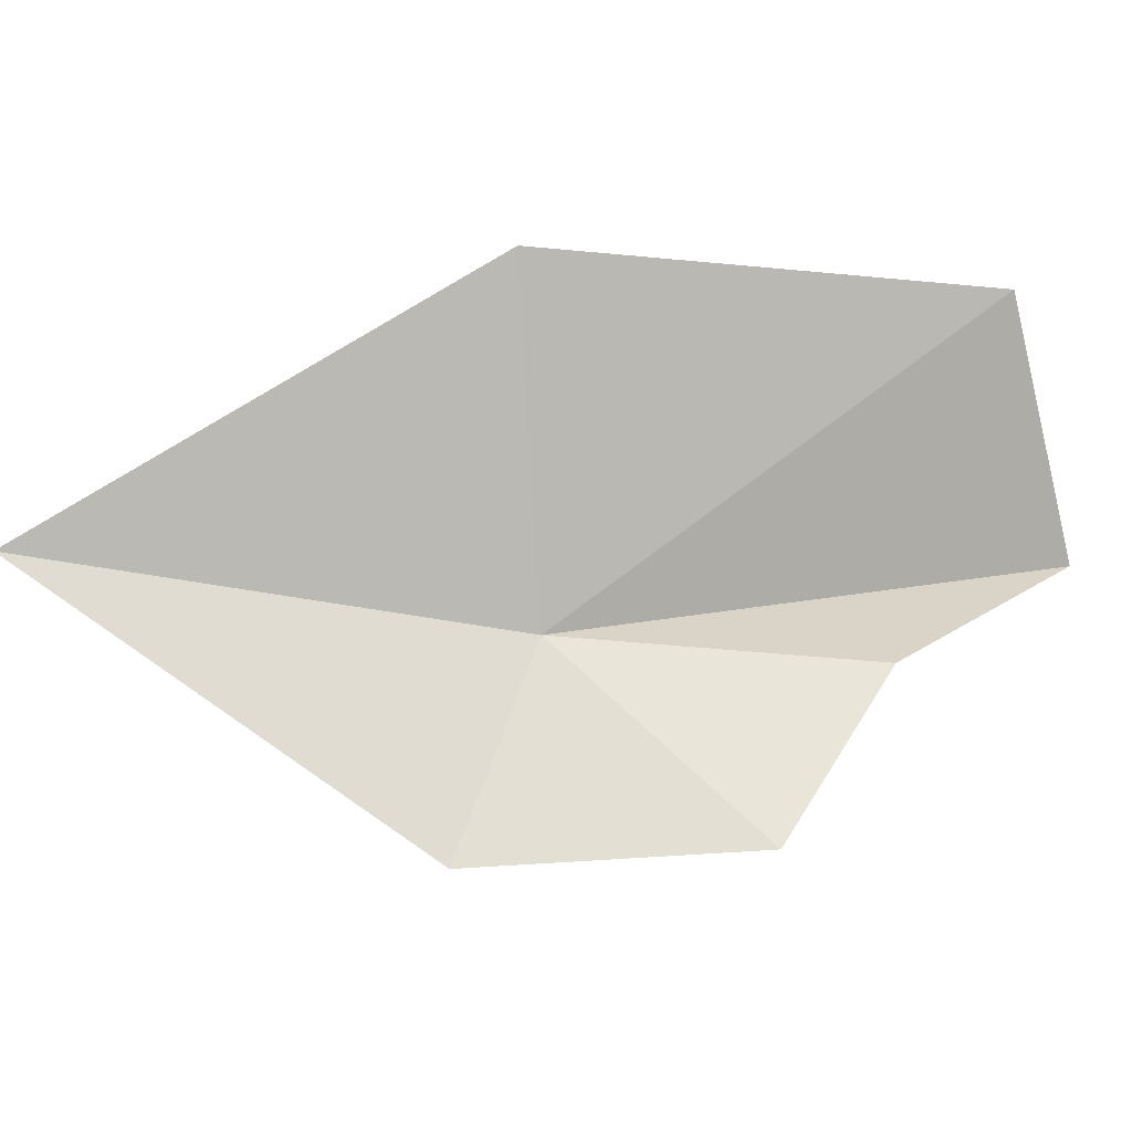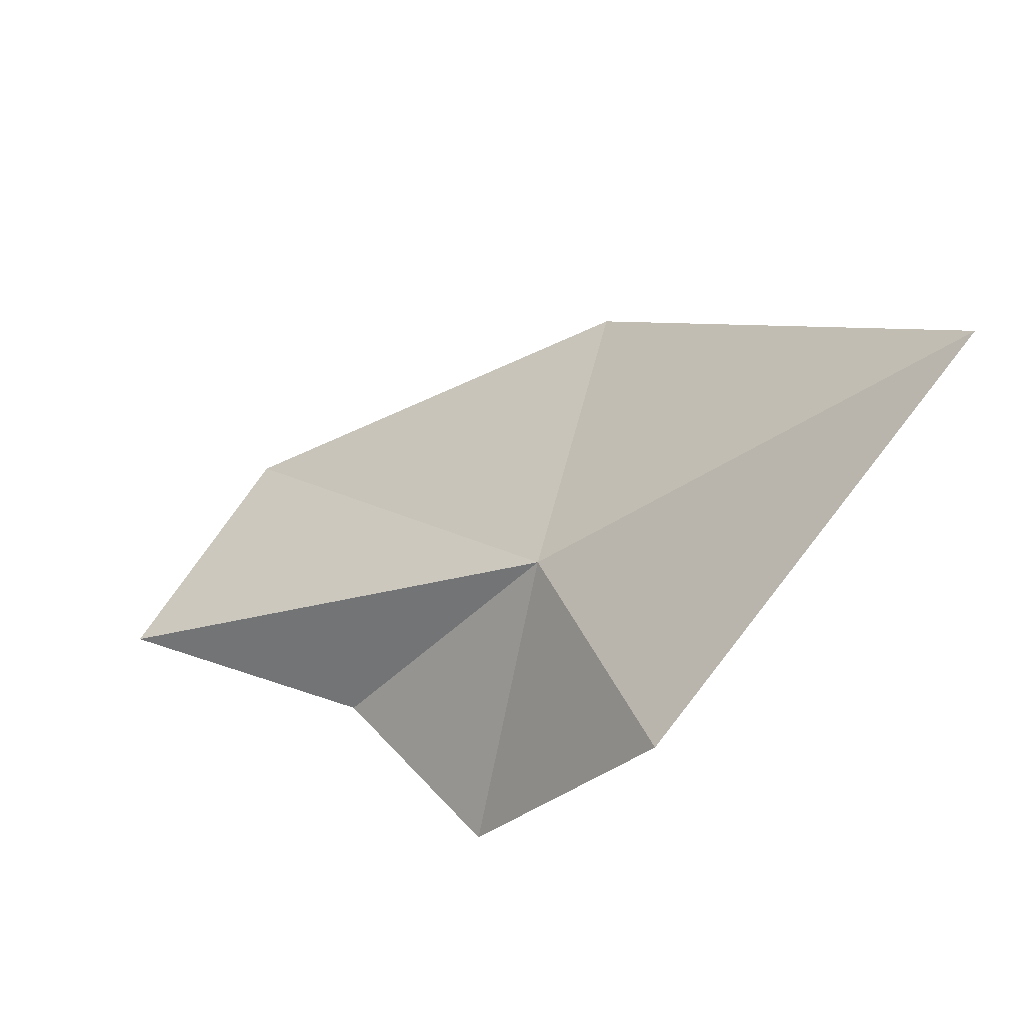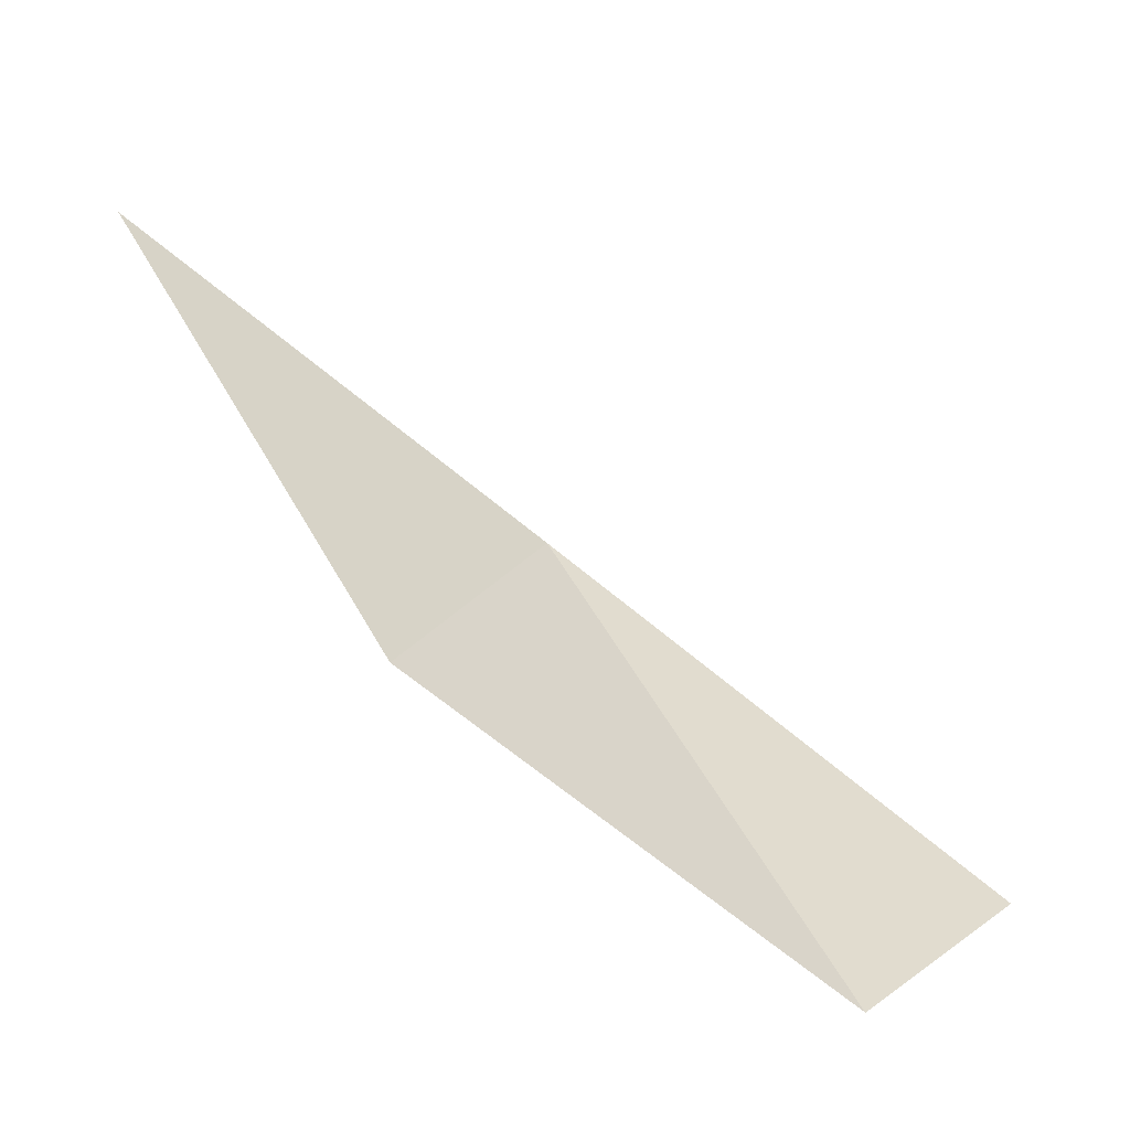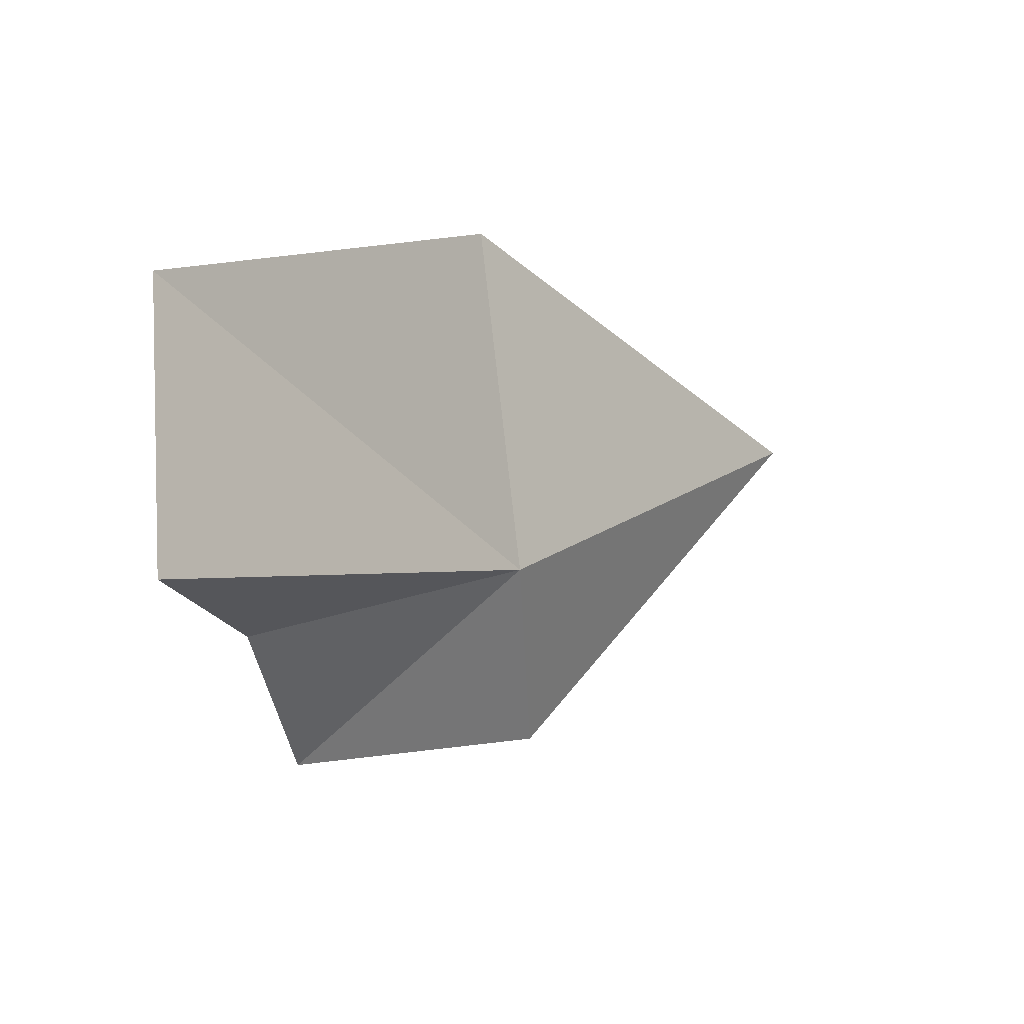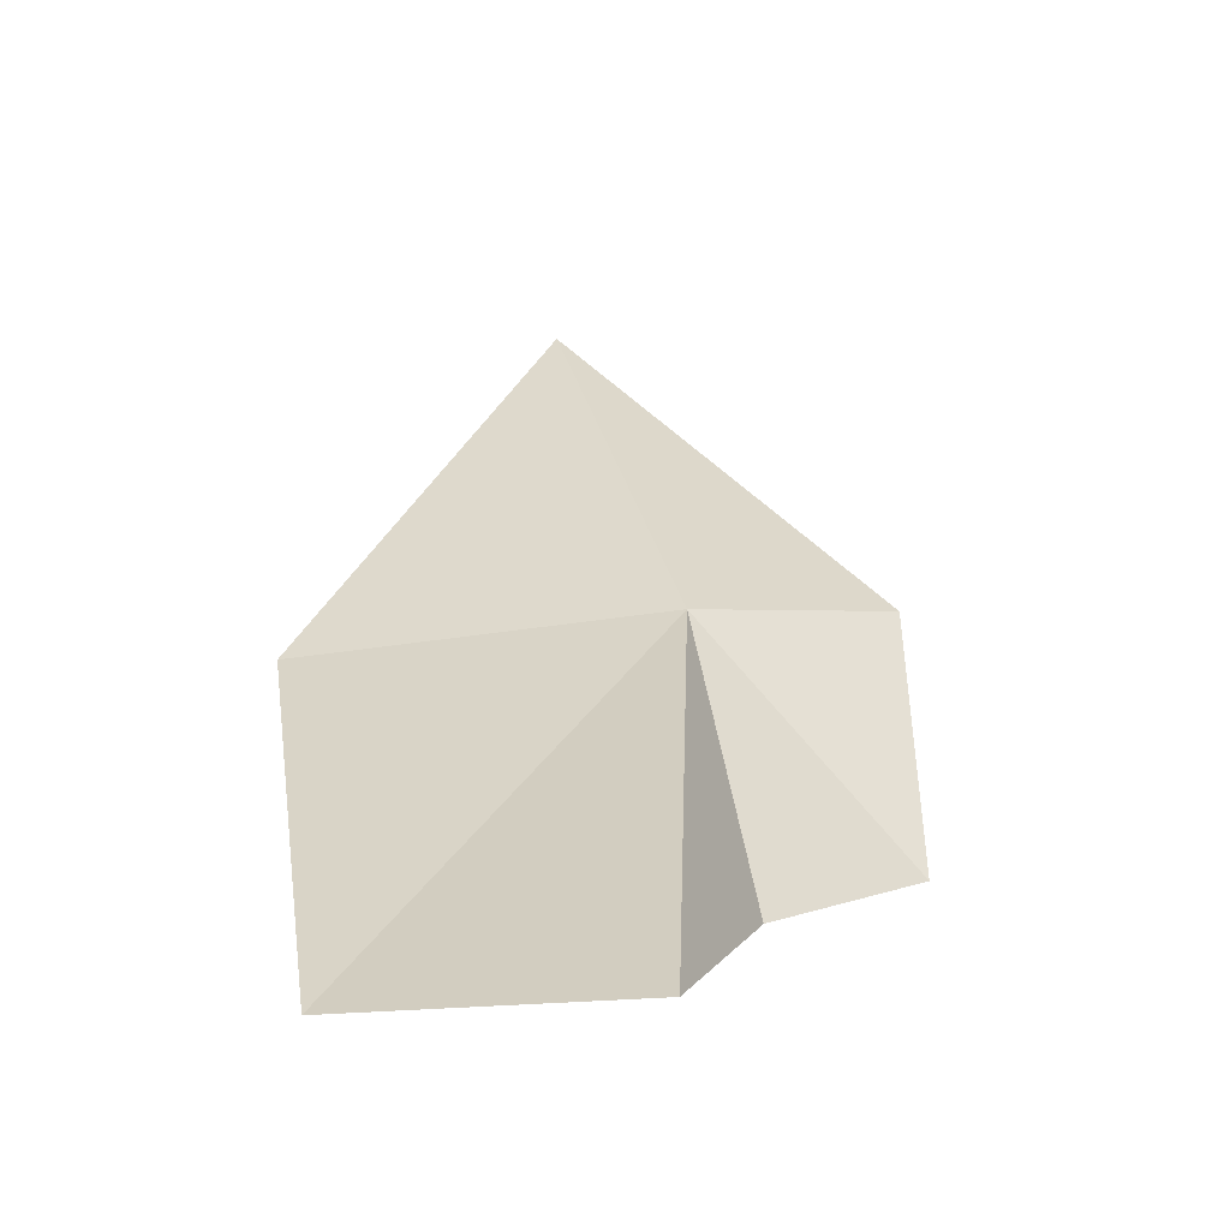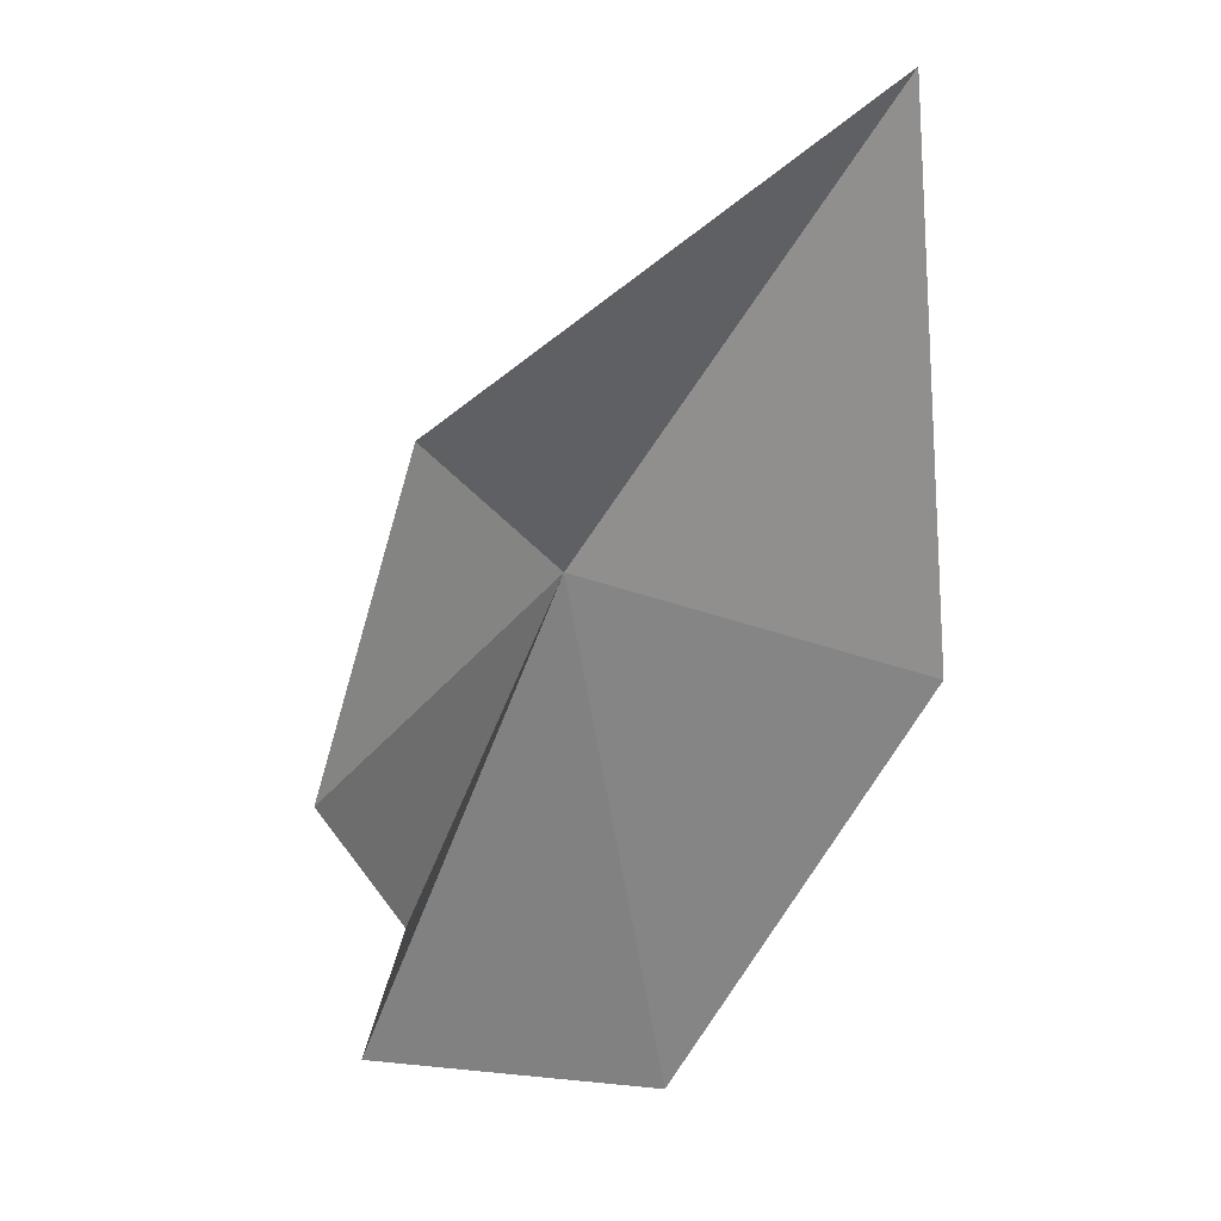
<metadata>
{"format":"obj","ext":"obj","renderer":"f3d","projection":"perspective","resolution":1024,"background":"white","views":[{"elev":-6.6,"azim":-50.1,"up":"+Z"},{"elev":-33.6,"azim":177.5,"up":"+Z"},{"elev":10.4,"azim":7.5,"up":"+Y"},{"elev":9.9,"azim":89.8,"up":"+Z"},{"elev":-5.6,"azim":81.9,"up":"+Y"},{"elev":-23.6,"azim":-125.7,"up":"+Y"}]}
</metadata>
<code>
v 1.556 -9.094 12.78
v 2.287 -12.4 9.975
v -0.01851 -8.924 9.729
v 4.255 -12.87 12.39
v -3.959 -4.668 13.73
v 7.806 -13.52 13.93
v 0.396 -9.678 17.72
v 5.977 -13.76 17.53
f 1 3 2
f 1 2 4
f 1 5 3
f 1 7 5
f 1 6 8
f 1 8 7
f 1 4 6

</code>
